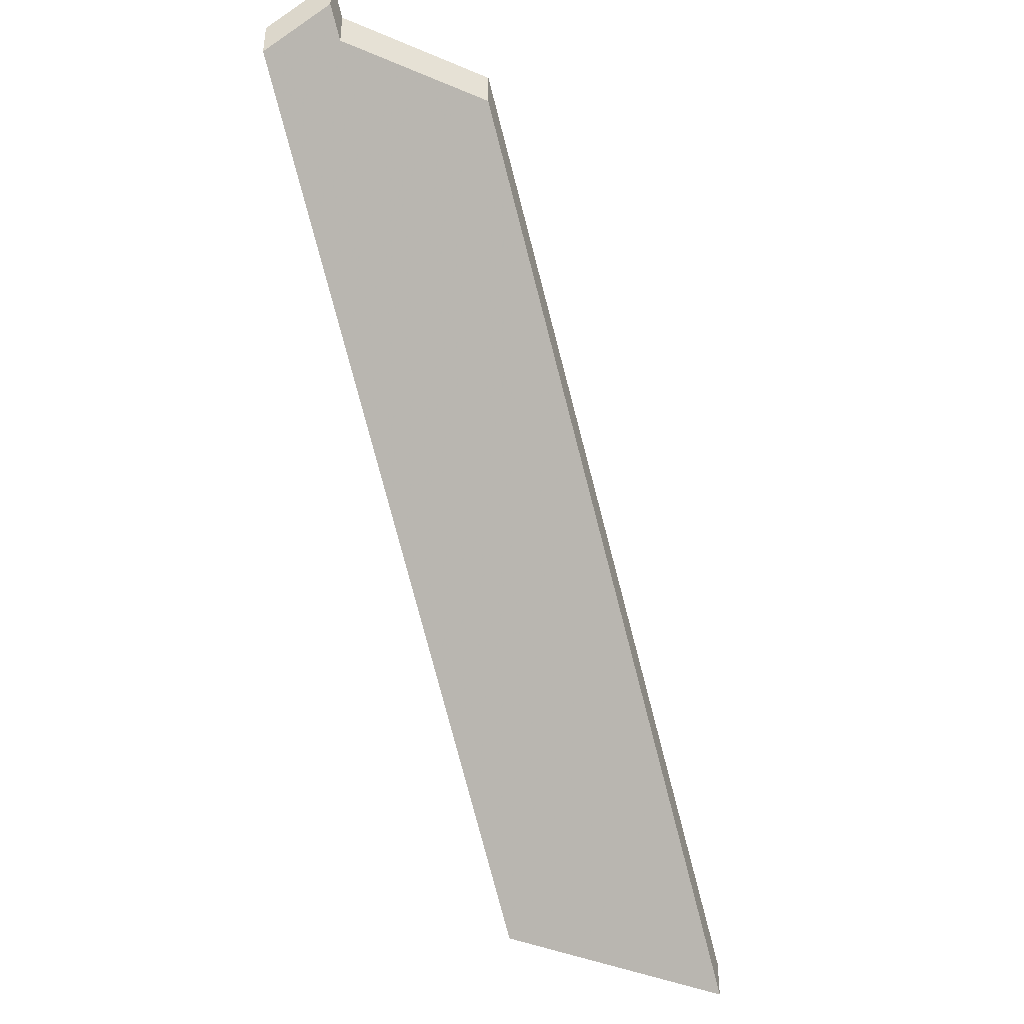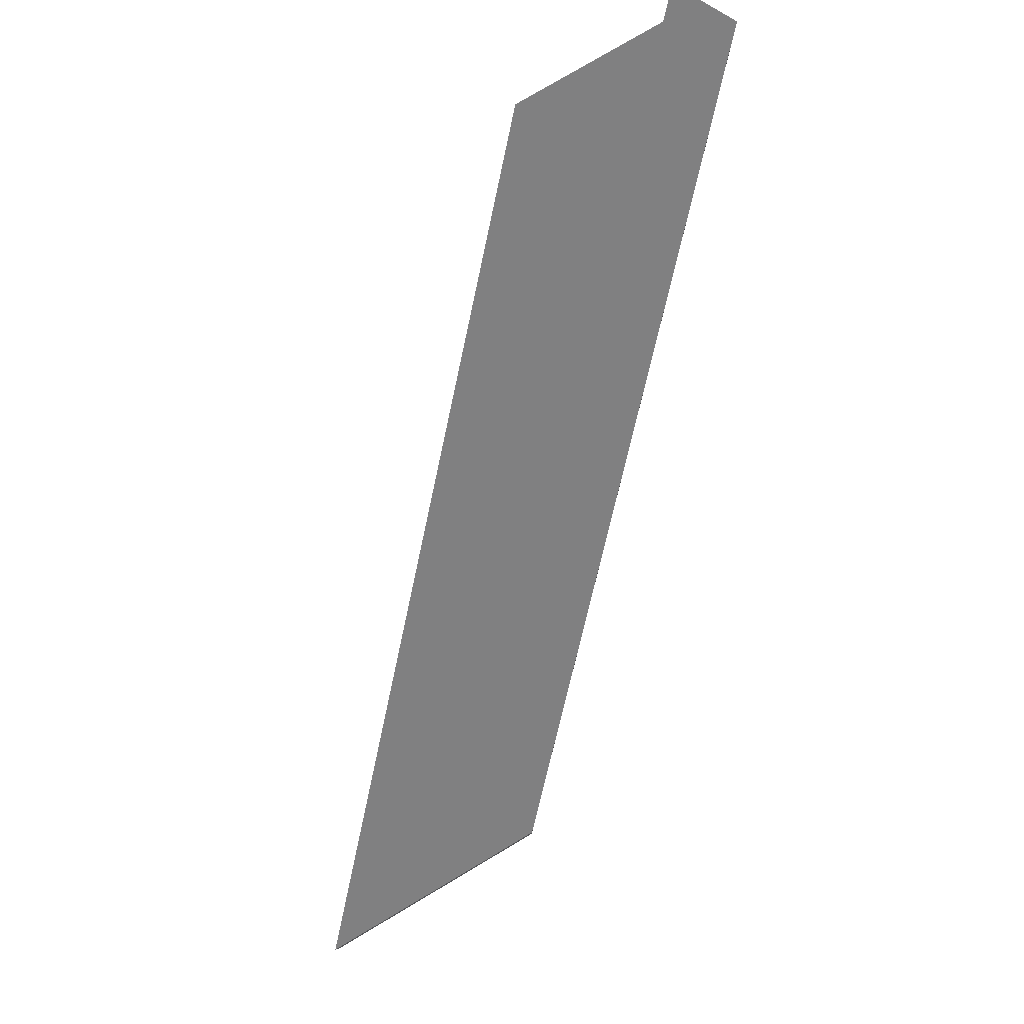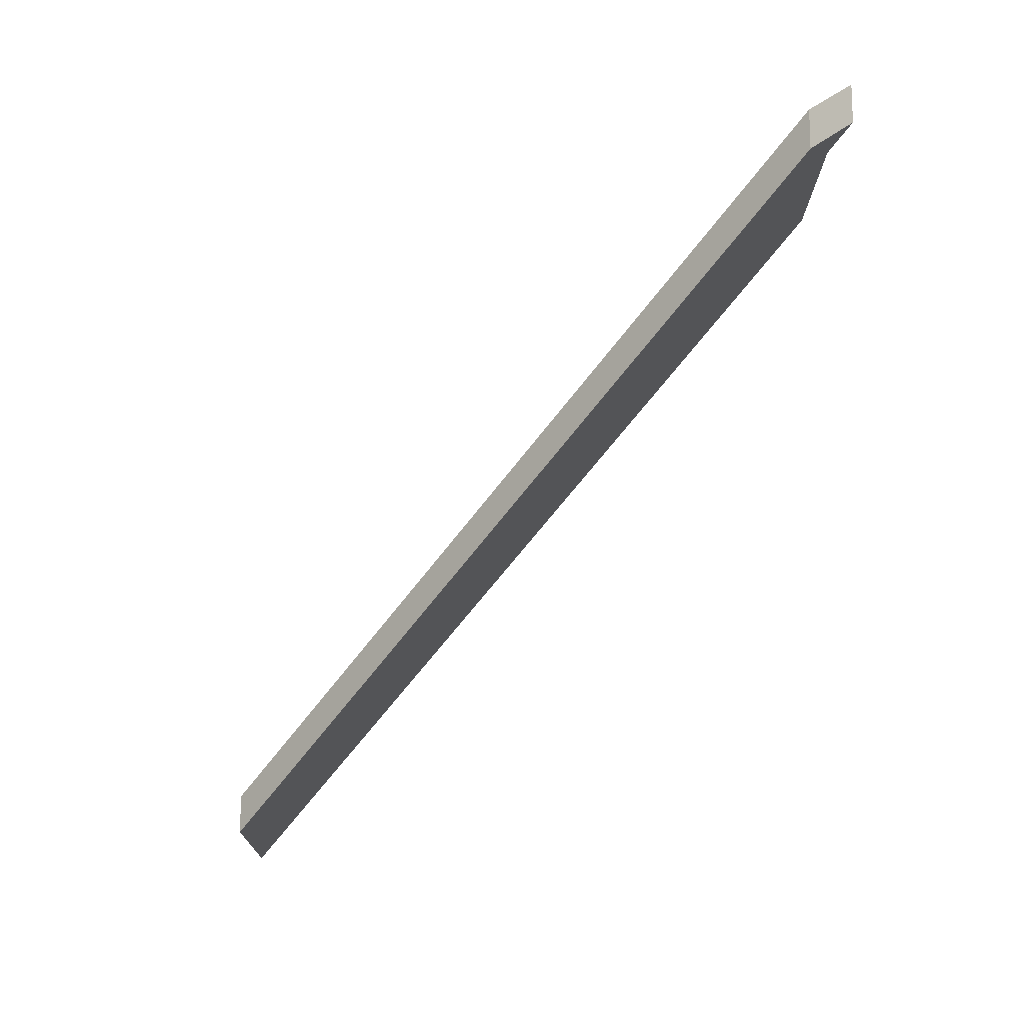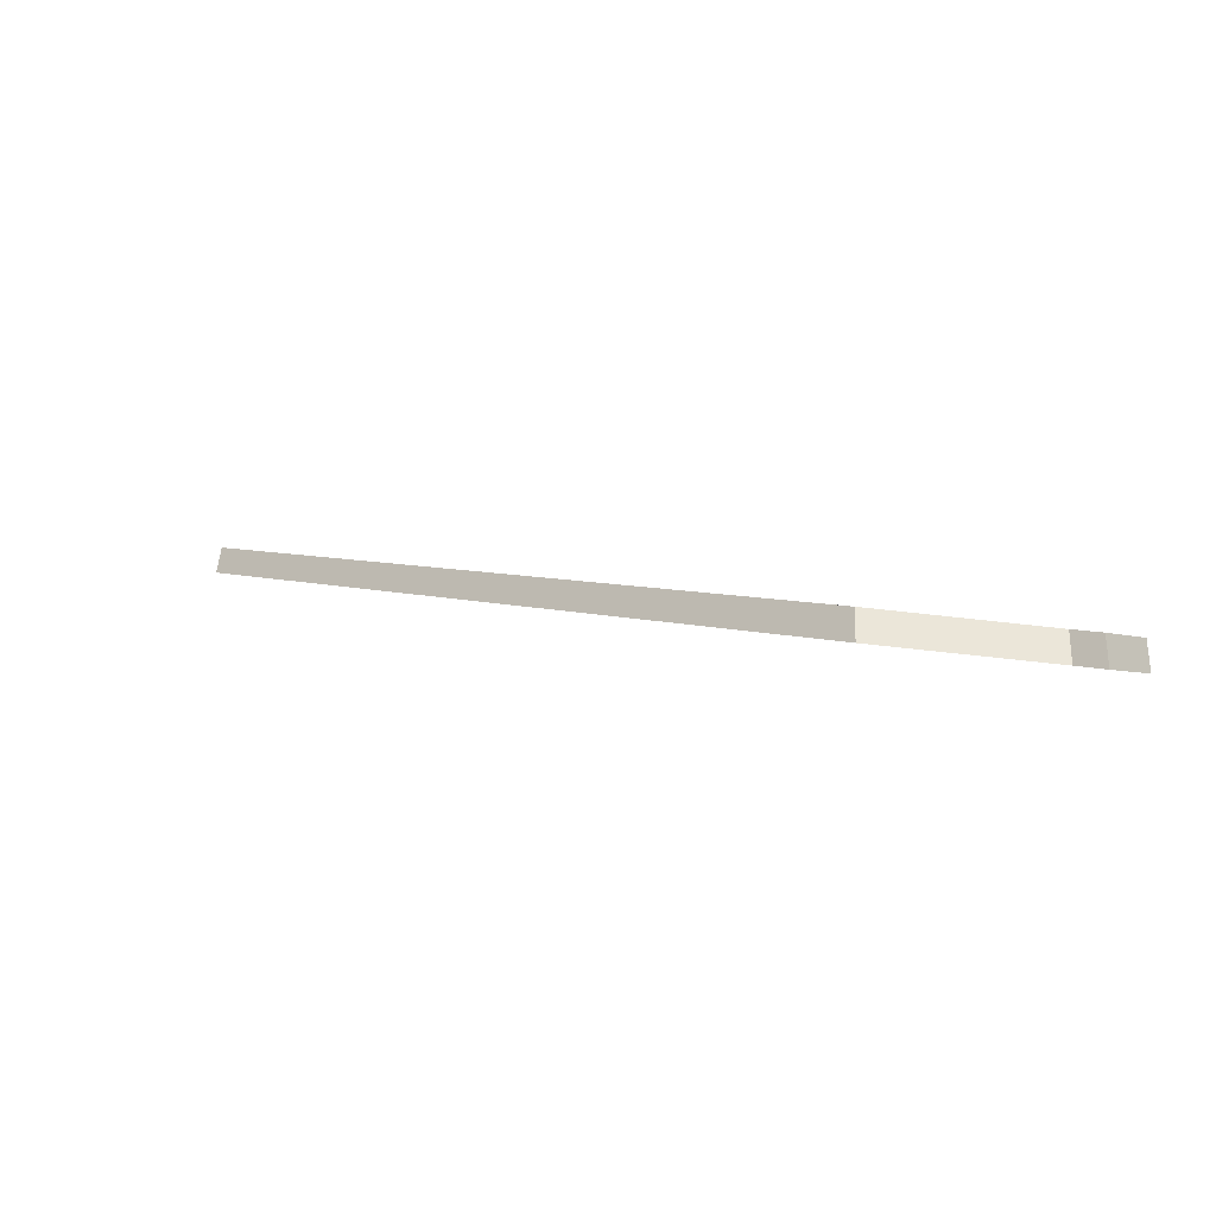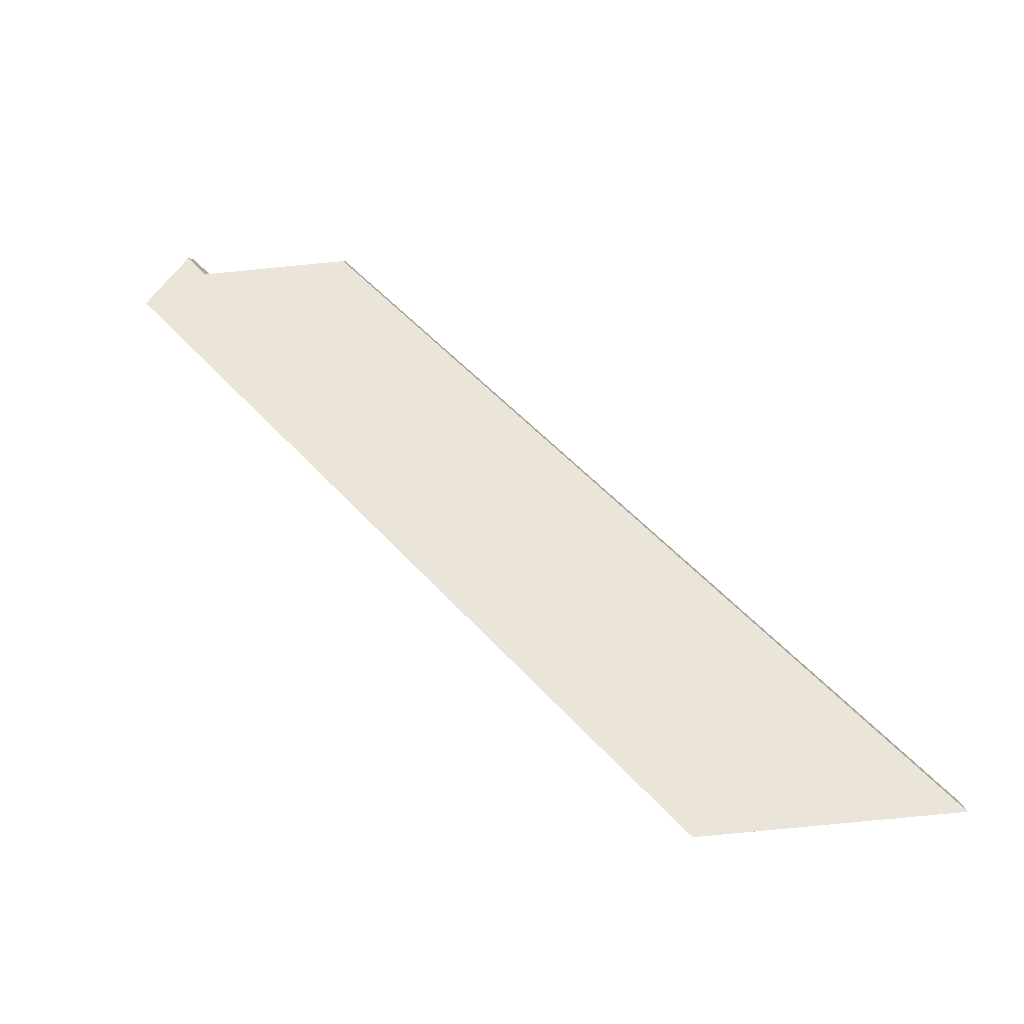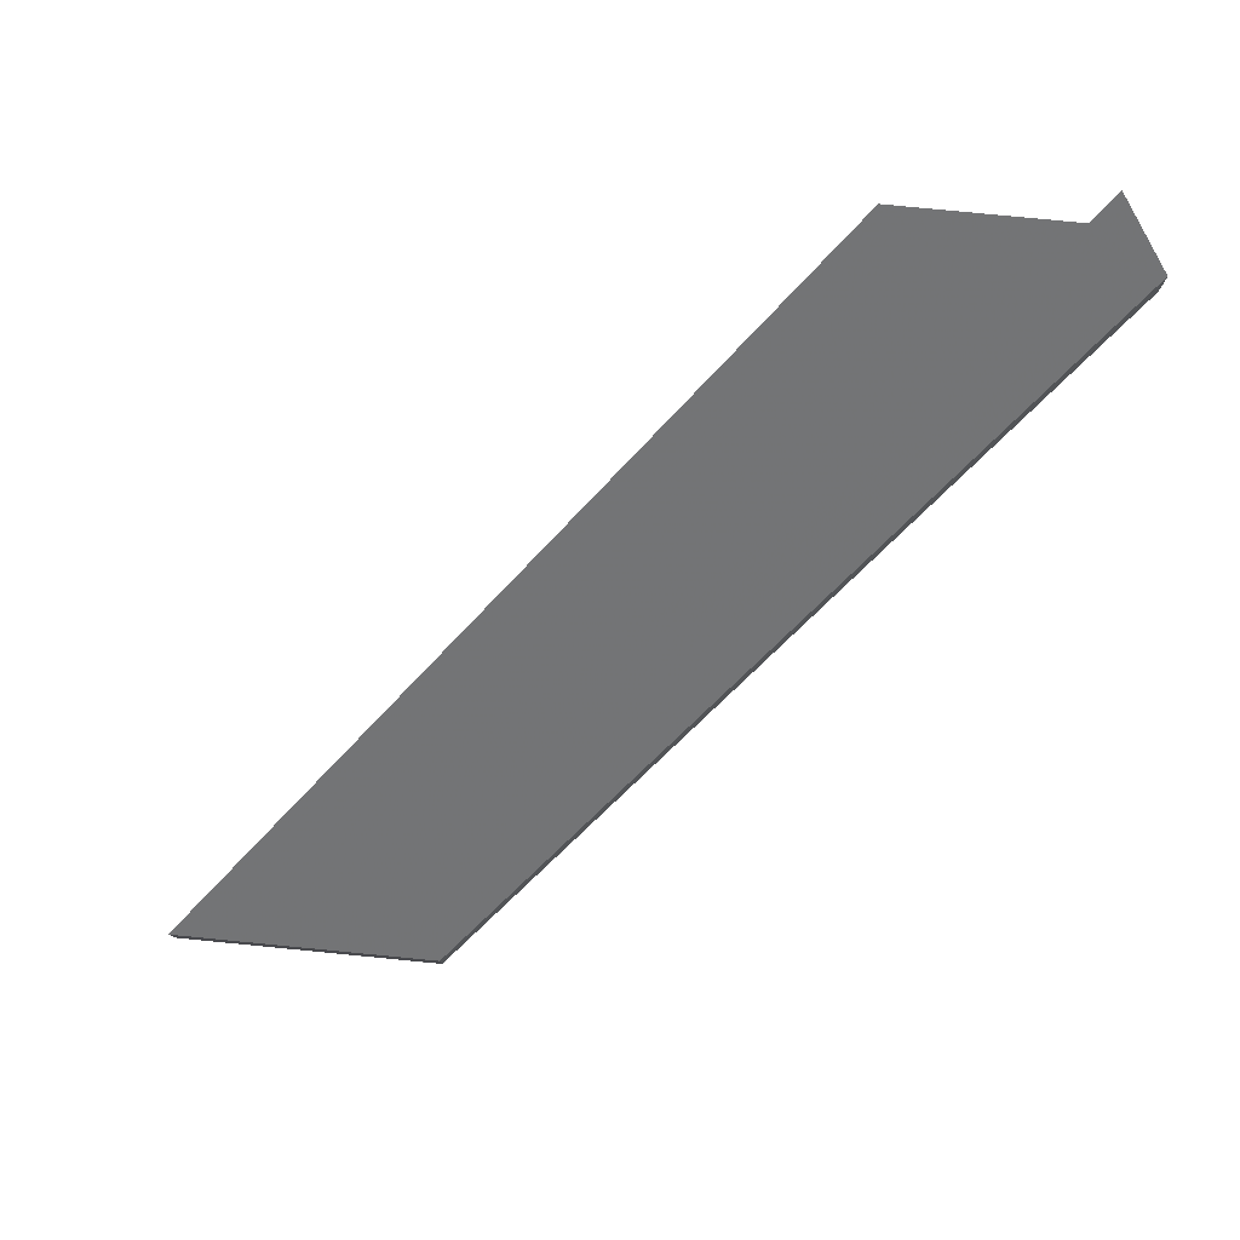
<metadata>
{"format":"obj","ext":"obj","renderer":"f3d","projection":"perspective","resolution":1024,"background":"white","views":[{"elev":-42.0,"azim":-32.4,"up":"+Y"},{"elev":79.5,"azim":144.0,"up":"+Y"},{"elev":-15.0,"azim":-96.6,"up":"+Y"},{"elev":45.0,"azim":-177.0,"up":"+Z"},{"elev":6.0,"azim":0.2,"up":"+Z"},{"elev":78.6,"azim":-179.9,"up":"+Y"}]}
</metadata>
<code>
v -6.306 0.1874 -4.44
v -6.307 0.1889 -4.438
v -6.31 0.1856 -4.442
v -6.295 0.1874 -4.439
v -6.251 0.1478 -4.474
v -6.269 0.1478 -4.476
v -6.251 0.1504 -4.474
v -6.251 0.1478 -4.474
v -6.269 0.1478 -4.476
v -6.269 0.1504 -4.476
v -6.295 0.1901 -4.439
v -6.295 0.1874 -4.439
v -6.251 0.1478 -4.474
v -6.251 0.1504 -4.474
v -6.306 0.1901 -4.44
v -6.306 0.1874 -4.44
v -6.295 0.1874 -4.439
v -6.295 0.1901 -4.439
v -6.307 0.1915 -4.438
v -6.307 0.1889 -4.438
v -6.306 0.1874 -4.44
v -6.306 0.1901 -4.44
v -6.269 0.1504 -4.476
v -6.269 0.1478 -4.476
v -6.31 0.1856 -4.442
v -6.31 0.1882 -4.442
v -6.31 0.1882 -4.442
v -6.31 0.1856 -4.442
v -6.307 0.1889 -4.438
v -6.307 0.1915 -4.438
v -6.31 0.1882 -4.442
v -6.307 0.1915 -4.438
v -6.306 0.1901 -4.44
v -6.295 0.1901 -4.439
v -6.269 0.1504 -4.476
v -6.251 0.1504 -4.474
f 1 2 3
f 4 1 3
f 5 4 3
f 5 3 6
f 7 8 9
f 7 9 10
f 11 12 13
f 11 13 14
f 15 16 17
f 15 17 18
f 19 20 21
f 19 21 22
f 23 24 25
f 23 25 26
f 27 28 29
f 27 29 30
f 31 32 33
f 31 33 34
f 35 31 36
f 36 31 34

</code>
